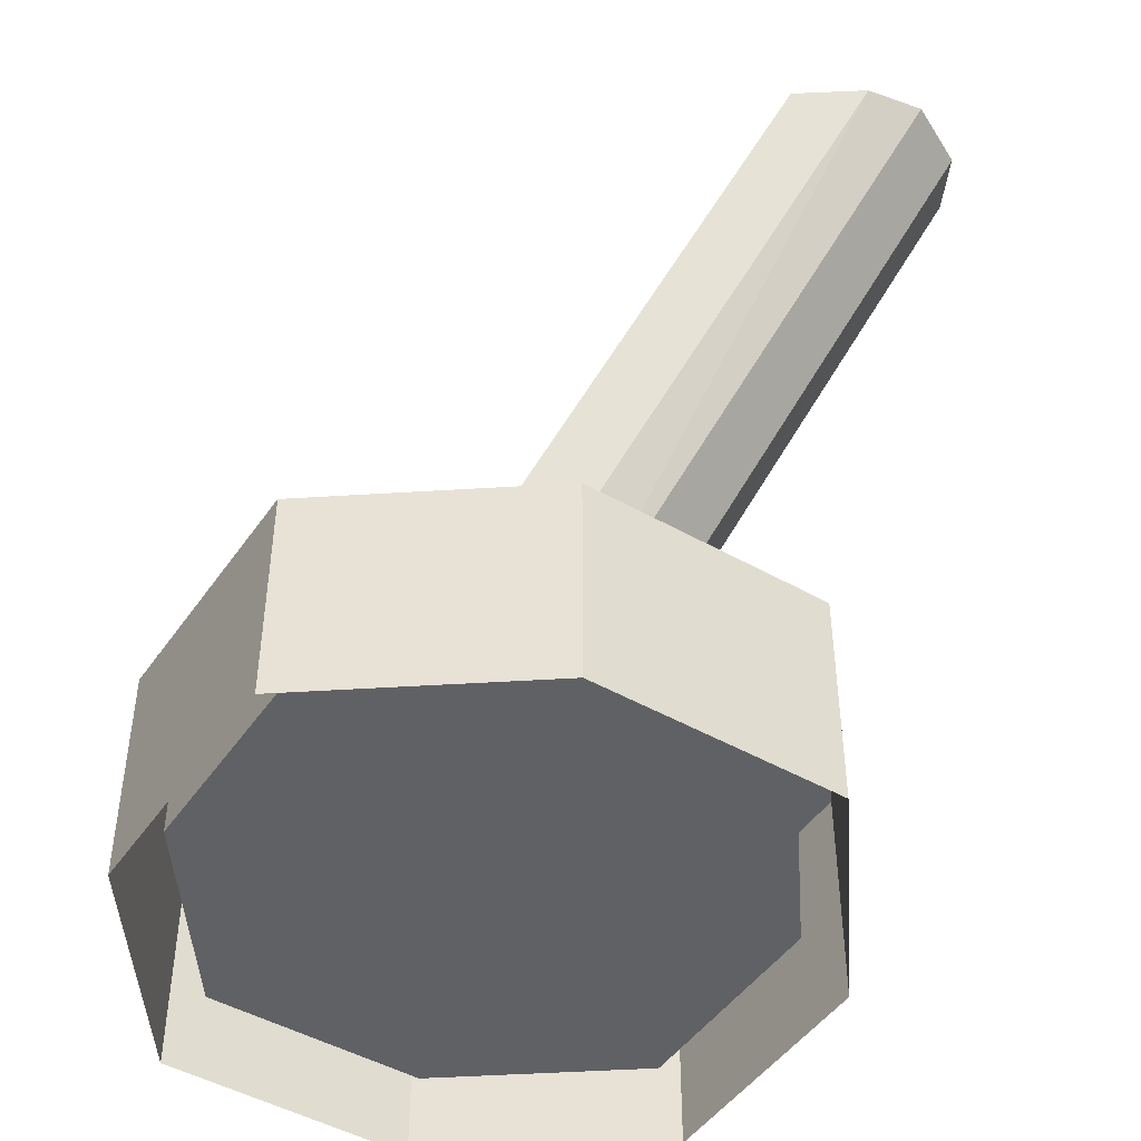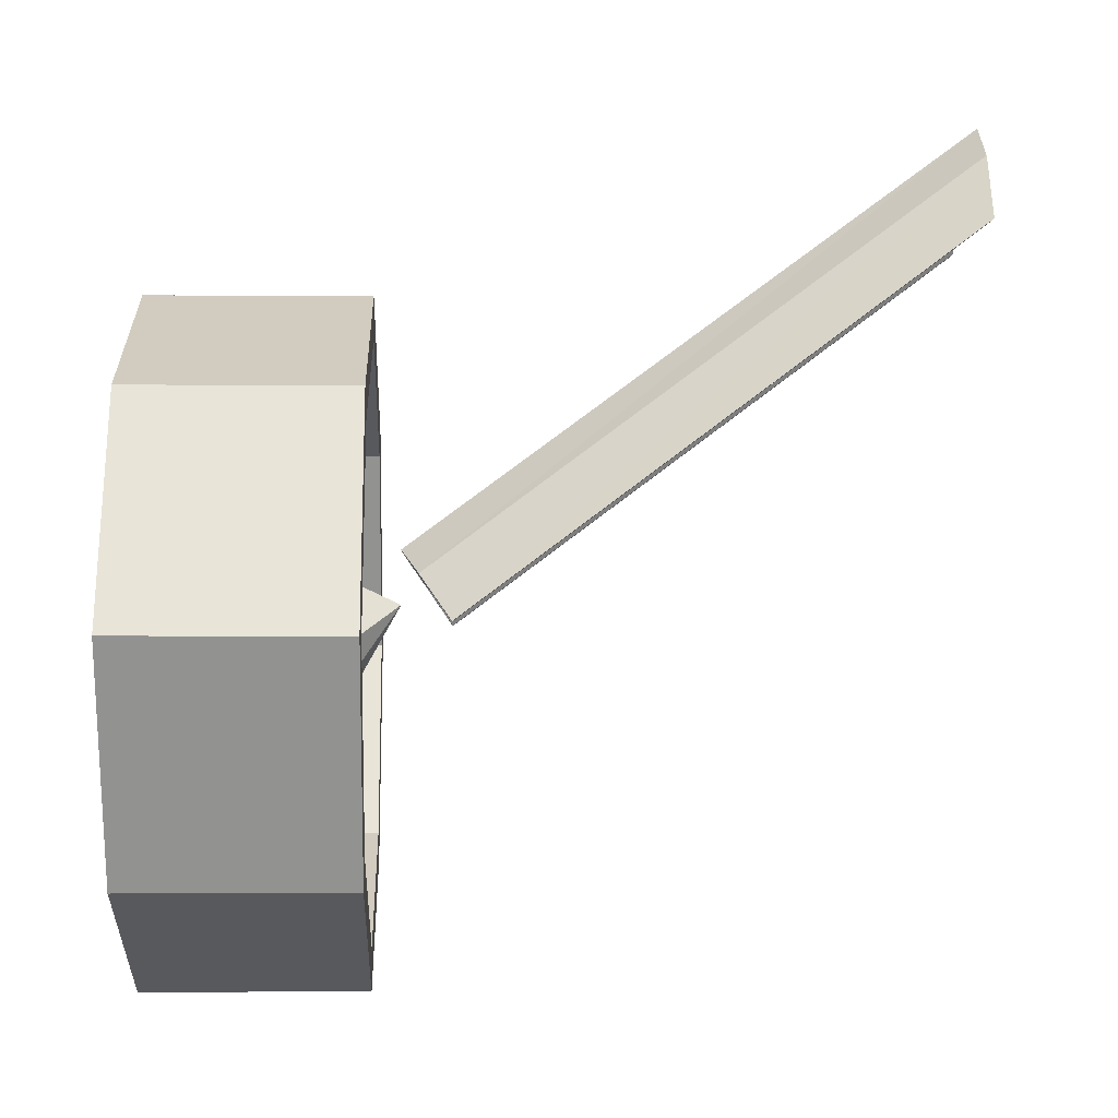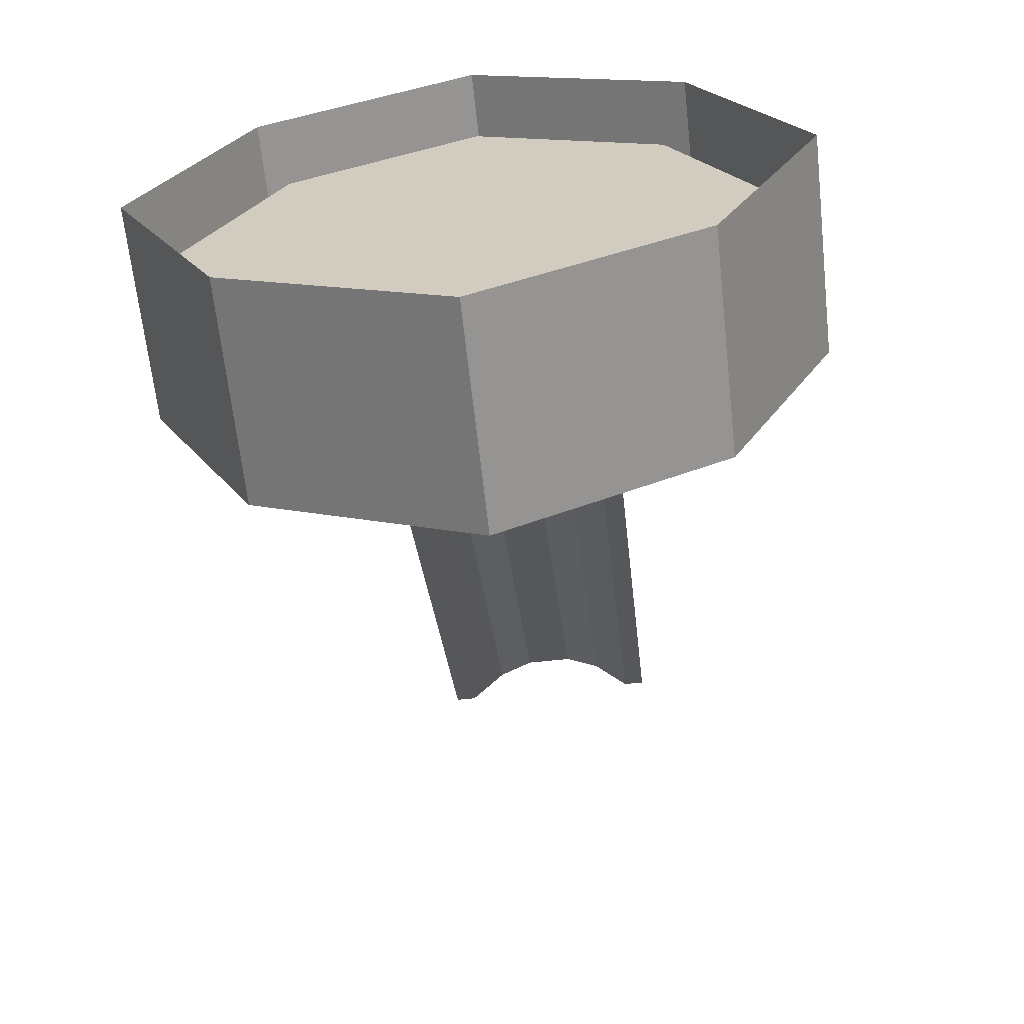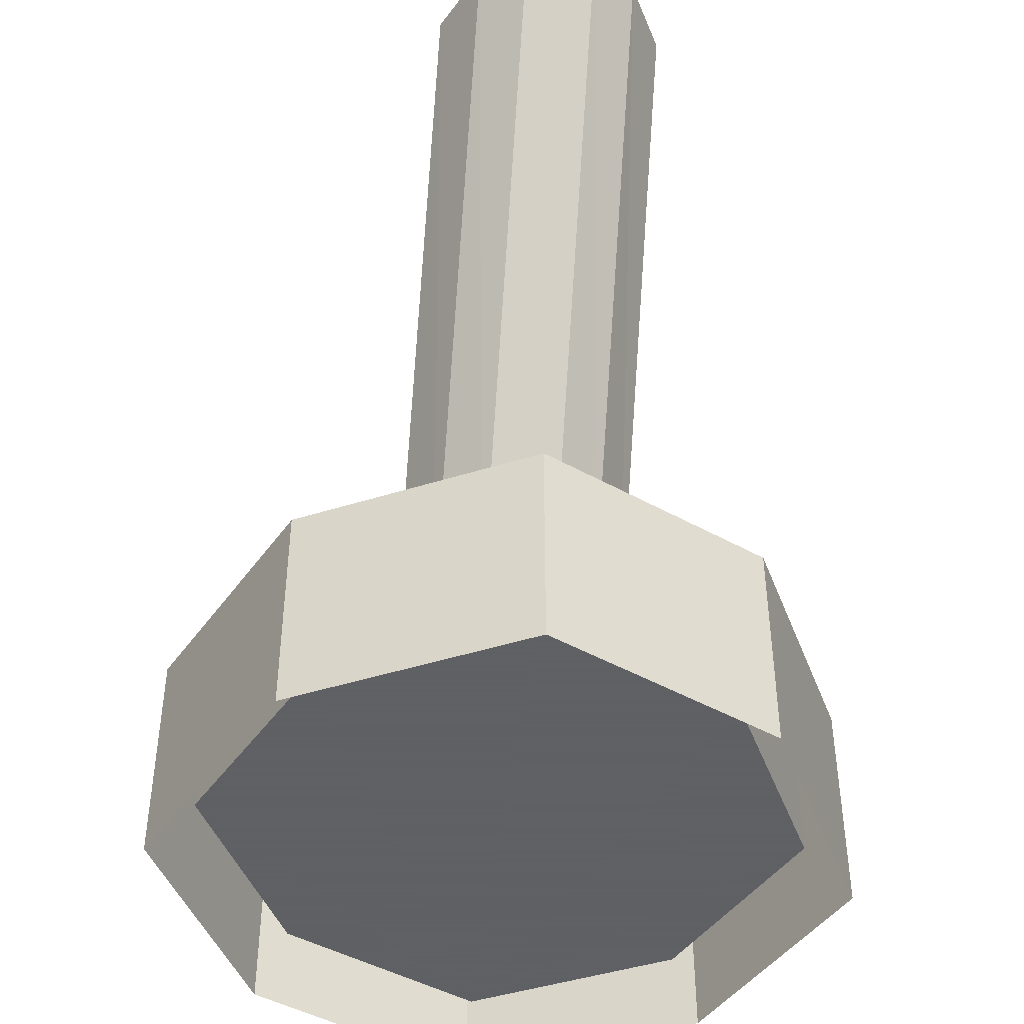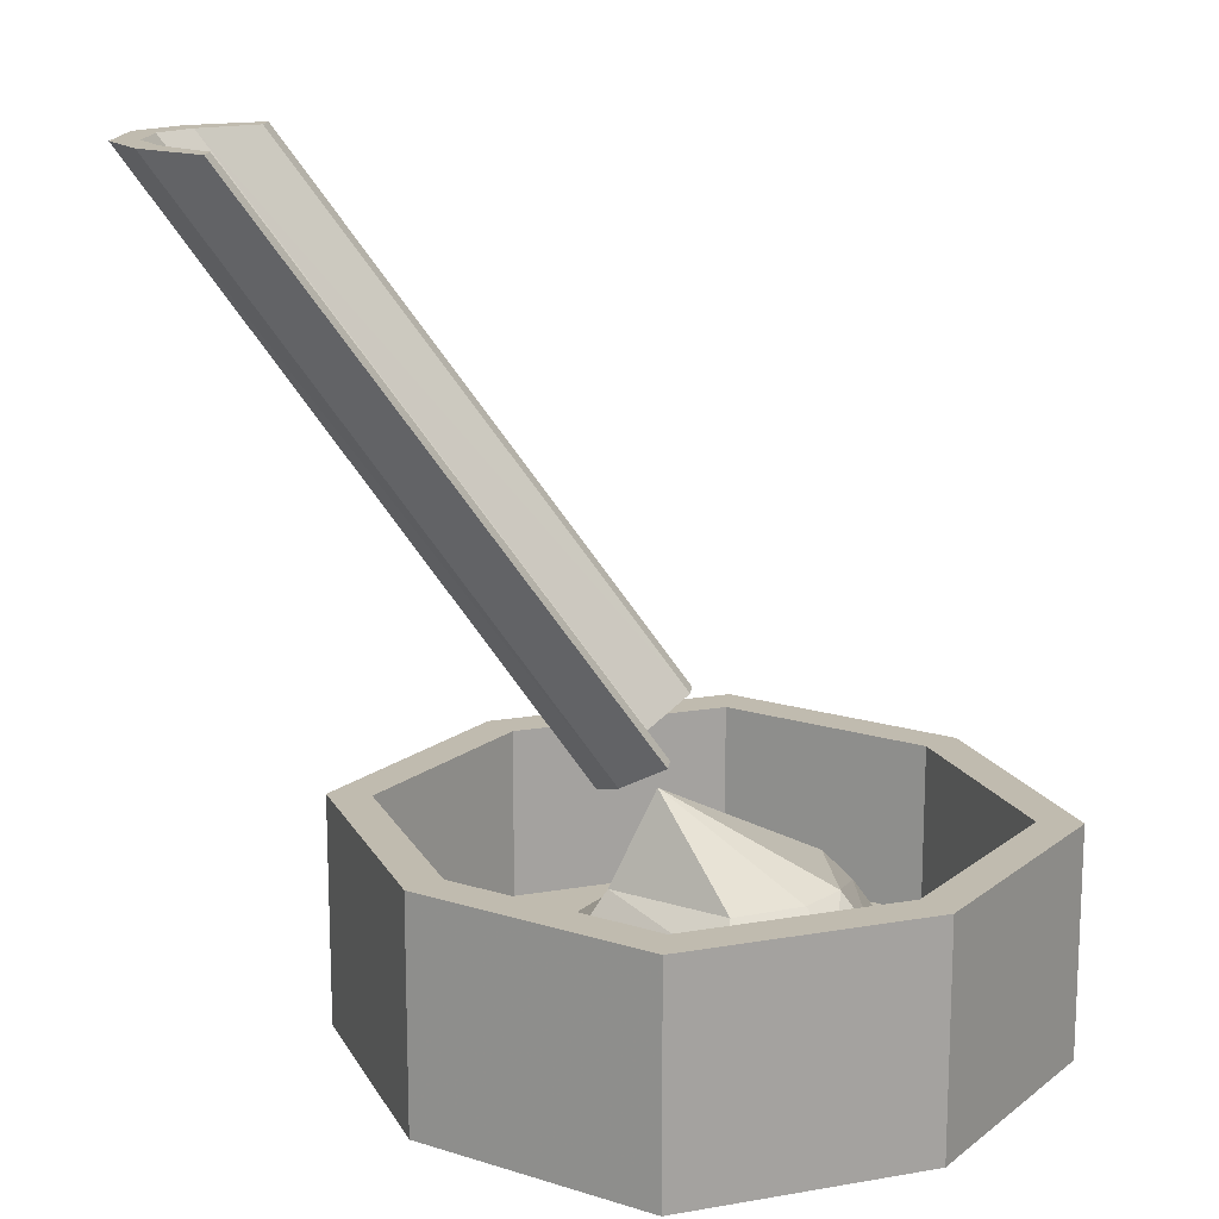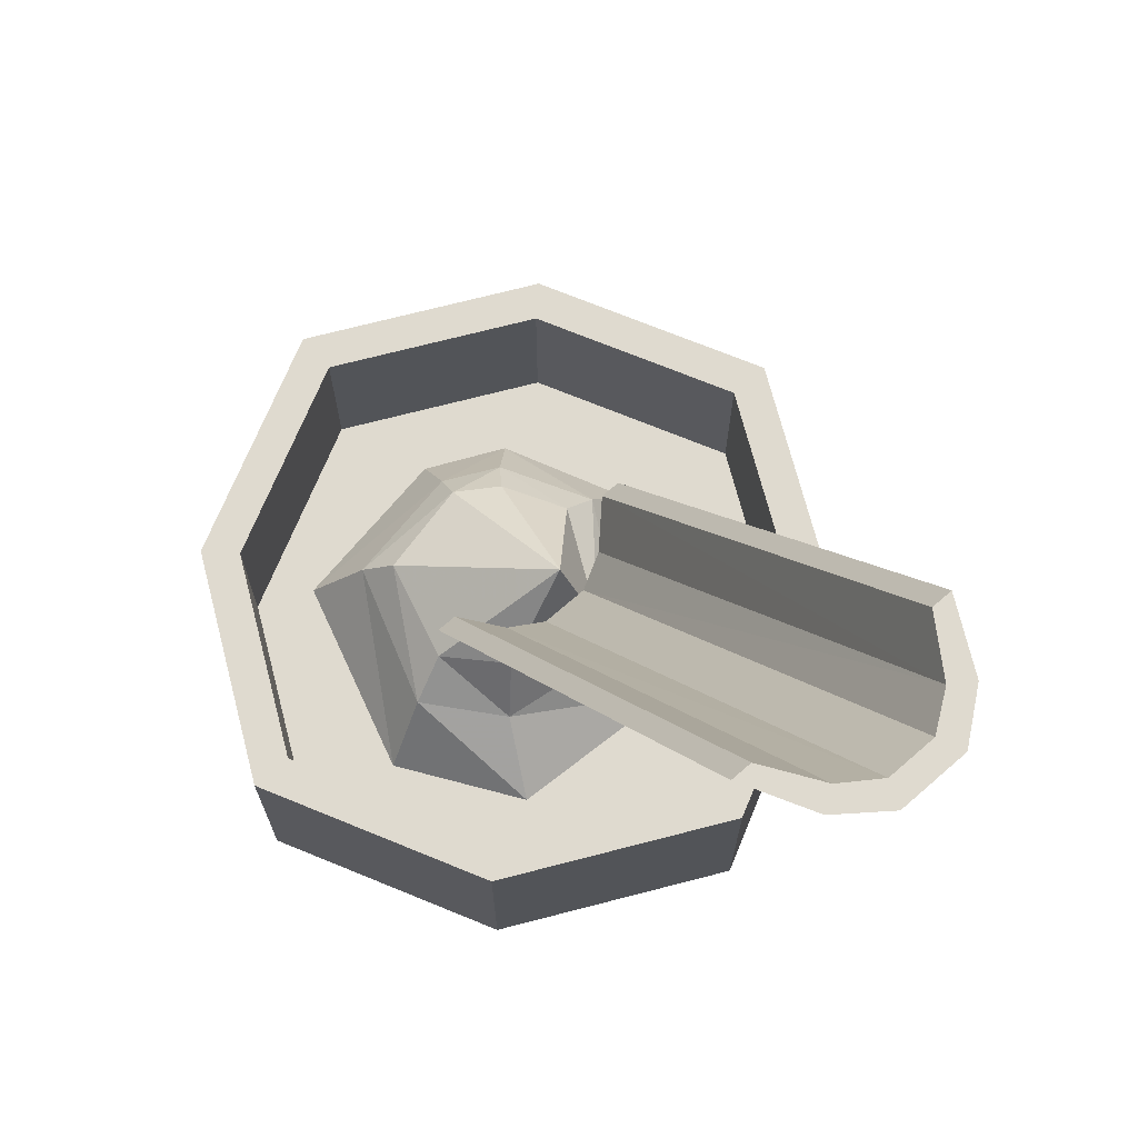
<metadata>
{"format":"obj","ext":"obj","renderer":"f3d","projection":"perspective","resolution":1024,"background":"white","views":[{"elev":-47.0,"azim":-59.4,"up":"+Y"},{"elev":-2.6,"azim":87.9,"up":"+Z"},{"elev":-64.1,"azim":6.2,"up":"+Z"},{"elev":-45.3,"azim":-6.5,"up":"+Y"},{"elev":16.0,"azim":96.6,"up":"+Y"},{"elev":70.7,"azim":-41.1,"up":"+Y"}]}
</metadata>
<code>
v 0.04688 1.805 0.9453
v 0.07031 1.805 1
v -0.08594 1.805 1
v -0.0625 1.805 0.9453
v -0.0625 0.5938 0.04688
v 0.04688 0.5938 0.04688
v 0.125 1.805 0.8906
v 0.1719 1.805 0.9219
v 0.1719 0.6016 0.03125
v 0.07031 0.5625 0.08594
v -0.08594 0.5625 0.08594
v -0.1875 1.805 0.9219
v -0.1406 1.805 0.8906
v -0.1406 0.6172 0.007812
v 0.125 0.6172 0.007812
v 0.2031 0.6719 -0.07031
v 0.2031 1.805 0.7734
v 0.25 1.805 0.7734
v 0.25 0.6719 -0.07031
v -0.2656 1.805 0.7734
v -0.2188 1.805 0.7734
v -0.2188 0.6719 -0.07031
v -0.1875 0.6016 0.03125
v -0.2656 0.6719 -0.07031
v -0.01562 0.125 -0.7656
v 0.4219 0.125 -0.5469
v 0.6406 0.125 -0.1094
v 0.4219 0.125 0.3281
v -0.01562 0.125 0.5469
v -0.4531 0.125 0.3281
v -0.6719 0.125 -0.1094
v -0.4531 0.125 -0.5469
v -0.01562 0.5 -0.7656
v 0.4219 0.5 -0.5469
v 0.6406 0.5 -0.1094
v 0.4219 0.5 0.3281
v -0.01562 0.5 0.5469
v -0.4531 0.5 0.3281
v -0.6719 0.5 -0.1094
v -0.4531 0.5 -0.5469
v -0.01562 0.5 -0.8594
v 0.4844 0.5 -0.6094
v 0.7344 0.5 -0.1094
v 0.4844 0.5 0.3906
v -0.01562 0.5 0.6406
v -0.5156 0.5 0.3906
v -0.7656 0.5 -0.1094
v -0.5156 0.5 -0.6094
v -0.01562 0 -0.8594
v 0.4844 0 -0.6094
v 0.7344 0 -0.1094
v 0.4844 0 0.3906
v -0.01562 0 0.6406
v -0.5156 0 0.3906
v -0.7656 0 -0.1094
v -0.5156 0 -0.6094
v 0.04688 0.2812 -0.4531
v 0.07031 0.125 -0.5547
v 0.25 0.125 -0.4688
v 0.1719 0.2812 -0.3906
v 0.03125 0.3594 -0.3906
v -0.2344 0.2812 -0.4062
v -0.3281 0.125 -0.4922
v 0.2812 0.2812 -0.1875
v 0.3828 0.125 -0.1875
v 0.1094 0.2656 0.125
v 0.07812 0.3594 0.0625
v 0.2031 0.3594 -0.1875
v 0.125 0.3594 -0.3281
v 0.04688 0.5625 -0.03125
v -0.1875 0.3594 -0.3438
v -0.3438 0.2812 -0.07812
v -0.4609 0.125 -0.03906
v 0.1406 0.125 0.25
v -0.2031 0.25 0.07812
v -0.1406 0.375 0.01562
v -0.2812 0.125 0.2266
v -0.25 0.3594 -0.1094
v -0.2188 0.5 0.375
v 0.2812 0.5 0.125
v 0.1875 0.5 0.9688
v -0.3438 0.5 0.1406
v 0.05469 0.5 0.3516
v -0.6641 0.5 0.6484
v -0.5391 0.5 -0.1484
v -0.3438 0.5 0.25
v -1.195 0.5 0.02344
v -0.2031 0.5 -0.3906
v -0.3828 0.5 -0.007812
v -0.7188 0.5 -0.7188
v -0.6797 0.5 -0.7188
v -0.02344 0.5 -1.031
v -0.2969 0.5 -0.3203
v 0.4609 0.5 -0.04688
v 0.2812 0.5 -0.4531
v 0.9609 0.5 -0.1875
v 0.1953 0.5 0.2031
v 0.4297 0.5 -0.25
v 0.75 0.5 0.5547
v 0.04688 1.805 0.9453
v 0.04688 1.805 0.9453
v 0.04688 1.805 0.9453
v 0.04688 1.805 0.9453
v 0.04688 1.805 0.9453
v 0.04688 1.805 0.9453
v 0.04688 1.805 0.9453
v 0.04688 1.805 0.9453
v 0.04688 1.805 0.9453
v 0.04688 1.805 0.9453
v 0.04688 1.805 0.9453
f 1 2 3
f 1 3 4
f 1 4 5
f 1 5 6
f 1 6 7
f 1 7 2
f 2 7 8
f 2 8 9
f 2 9 10
f 2 10 3
f 3 10 11
f 3 11 12
f 3 12 4
f 4 12 13
f 4 13 14
f 4 14 5
f 5 14 11
f 5 11 10
f 5 10 6
f 6 10 9
f 6 9 15
f 6 15 7
f 7 15 16
f 7 16 17
f 7 17 8
f 8 17 18
f 8 18 19
f 8 19 9
f 9 19 15
f 15 19 16
f 16 19 18
f 16 18 17
f 13 12 20
f 13 20 21
f 13 21 22
f 13 22 14
f 14 22 23
f 14 23 11
f 11 23 12
f 12 23 20
f 20 23 24
f 20 24 21
f 21 24 22
f 22 24 23
f 25 26 27
f 25 27 28
f 25 28 29
f 25 29 30
f 25 30 31
f 25 31 32
f 25 32 33
f 25 33 34
f 25 34 26
f 26 34 35
f 26 35 27
f 27 35 36
f 27 36 28
f 28 36 37
f 28 37 29
f 29 37 38
f 29 38 30
f 30 38 39
f 30 39 31
f 31 39 40
f 31 40 32
f 32 40 33
f 33 40 41
f 33 41 42
f 33 42 34
f 34 42 43
f 34 43 35
f 35 43 36
f 36 43 44
f 36 44 37
f 37 44 45
f 37 45 38
f 38 45 46
f 38 46 47
f 38 47 39
f 39 47 48
f 39 48 40
f 40 48 41
f 41 48 49
f 41 49 50
f 41 50 42
f 42 50 51
f 42 51 43
f 43 51 52
f 43 52 44
f 44 52 53
f 44 53 45
f 45 53 54
f 45 54 46
f 46 54 55
f 46 55 47
f 47 55 56
f 47 56 48
f 48 56 49
f 57 58 59
f 57 59 60
f 57 60 61
f 57 61 62
f 57 62 63
f 57 63 58
f 64 60 59
f 64 59 65
f 64 65 66
f 64 66 67
f 64 67 68
f 64 68 60
f 60 68 69
f 60 69 61
f 61 69 70
f 61 70 71
f 61 71 62
f 62 71 72
f 62 72 73
f 62 73 63
f 66 65 74
f 66 74 75
f 66 75 76
f 66 76 67
f 67 76 70
f 67 70 68
f 68 70 69
f 75 74 77
f 75 77 72
f 75 72 78
f 75 78 76
f 76 78 70
f 70 78 71
f 71 78 72
f 72 77 73

</code>
